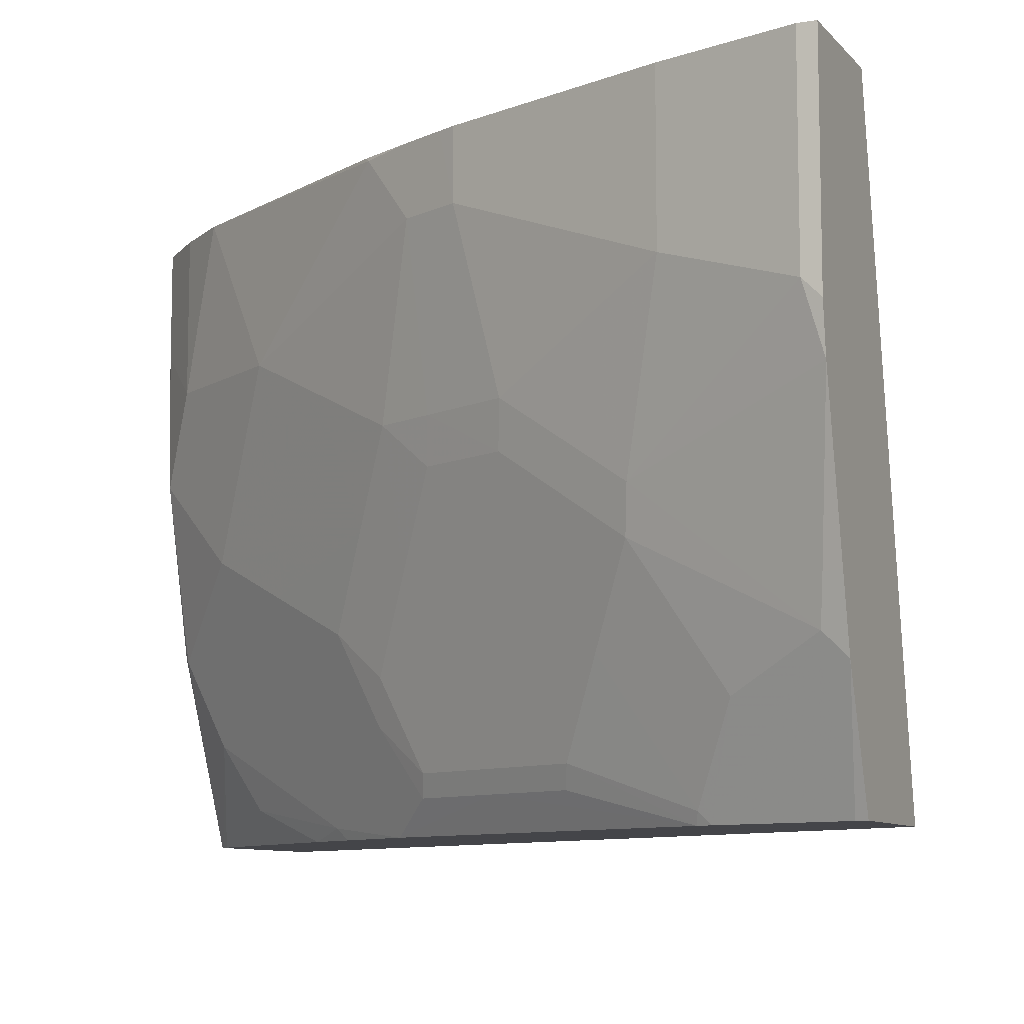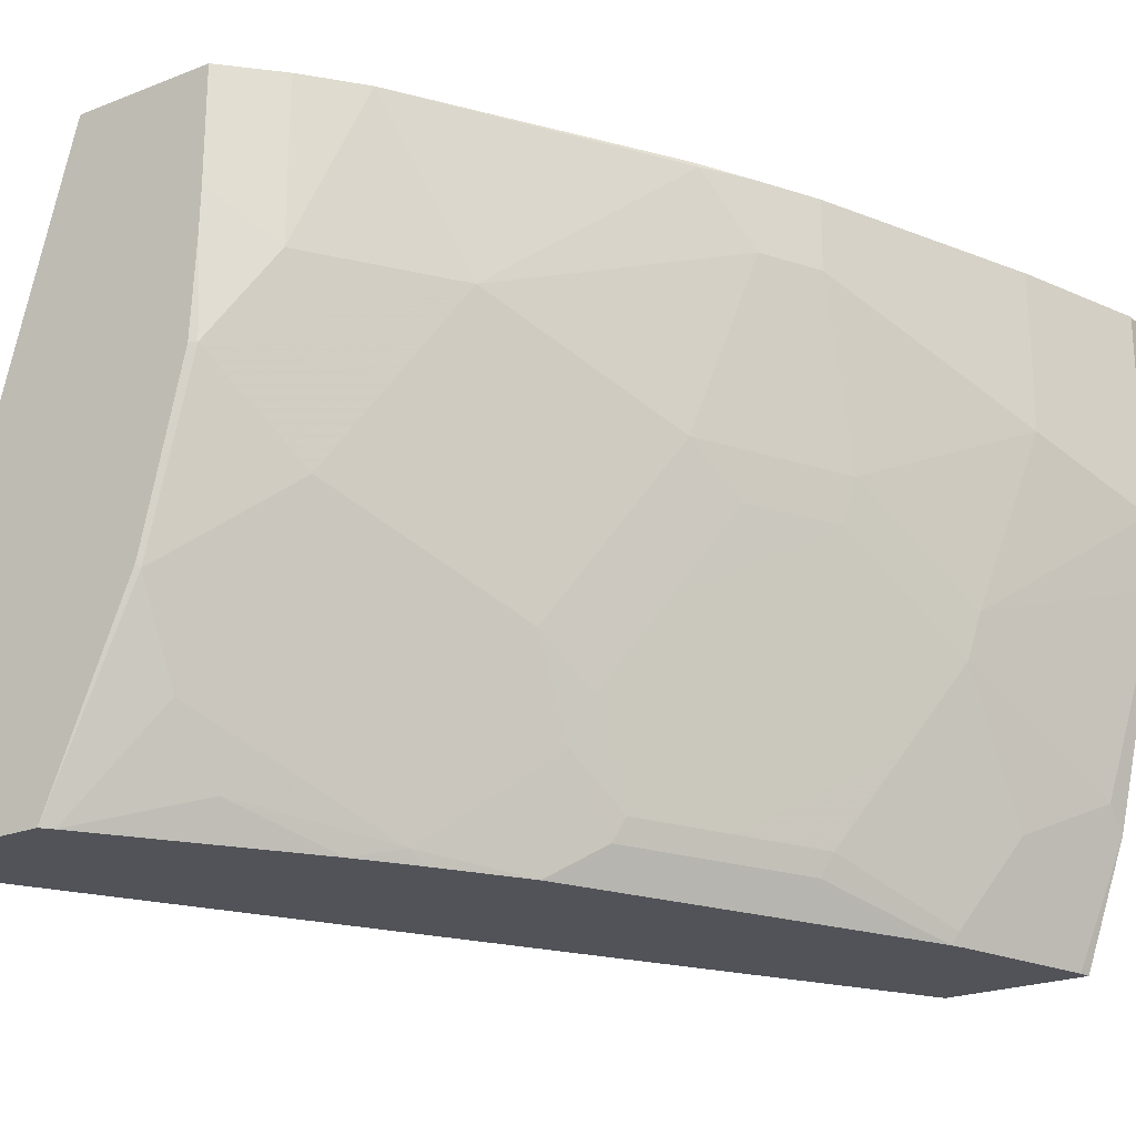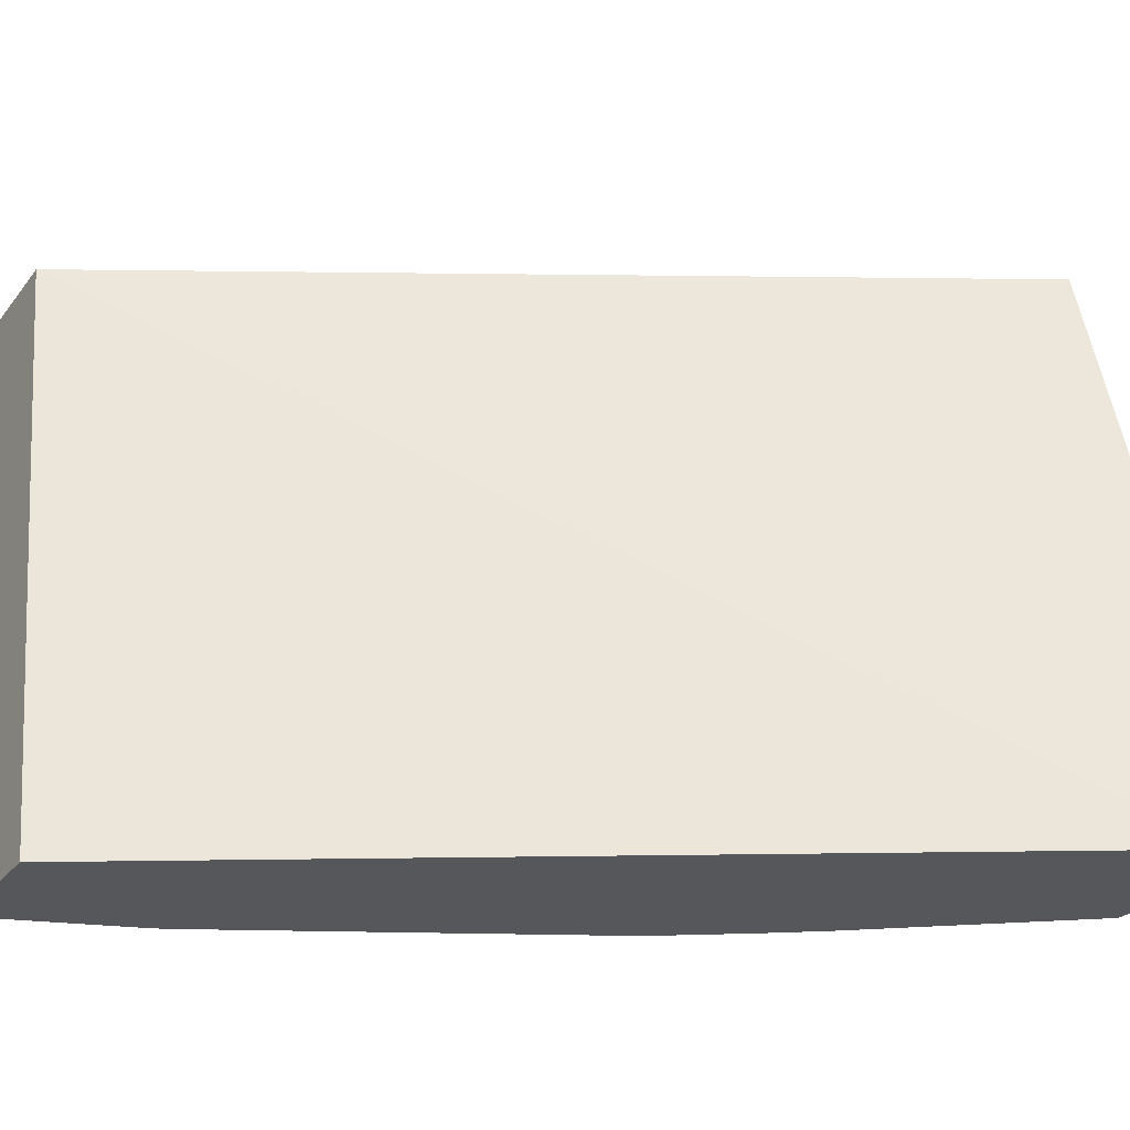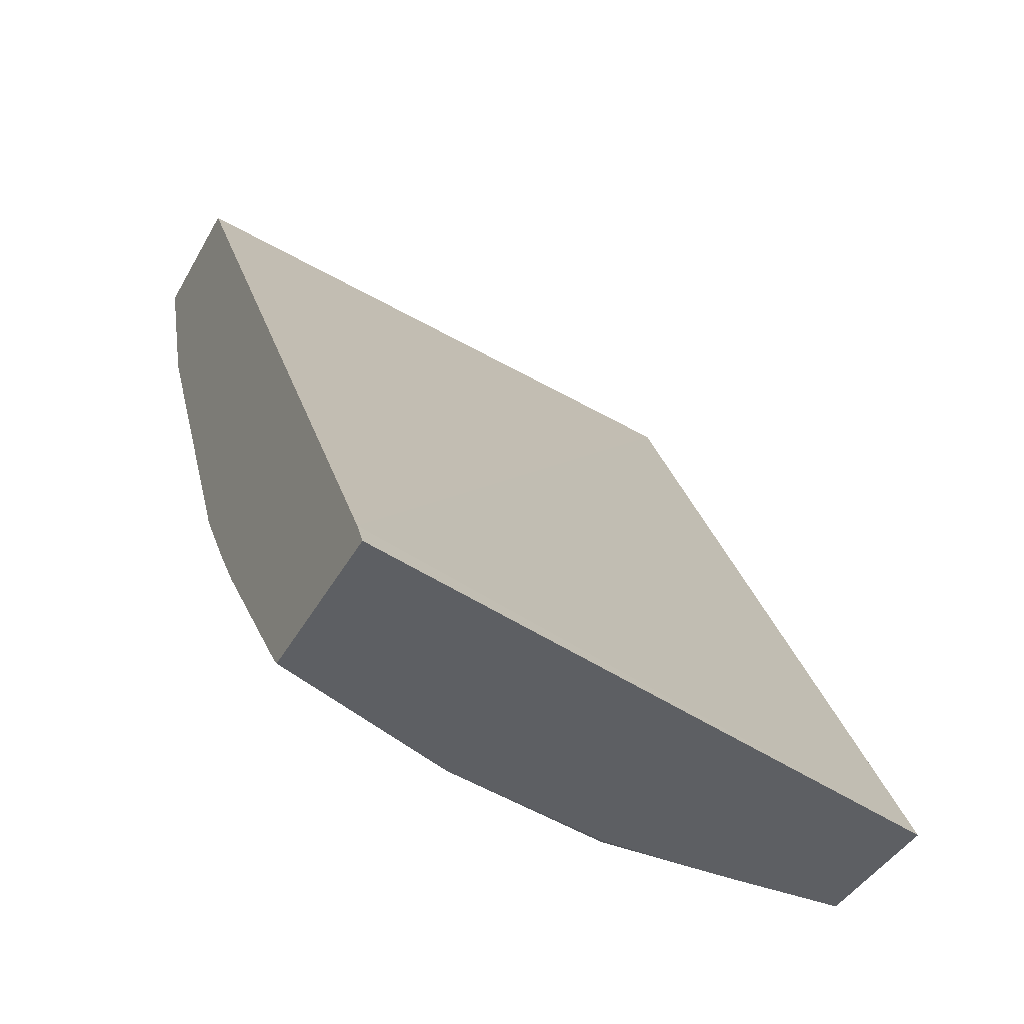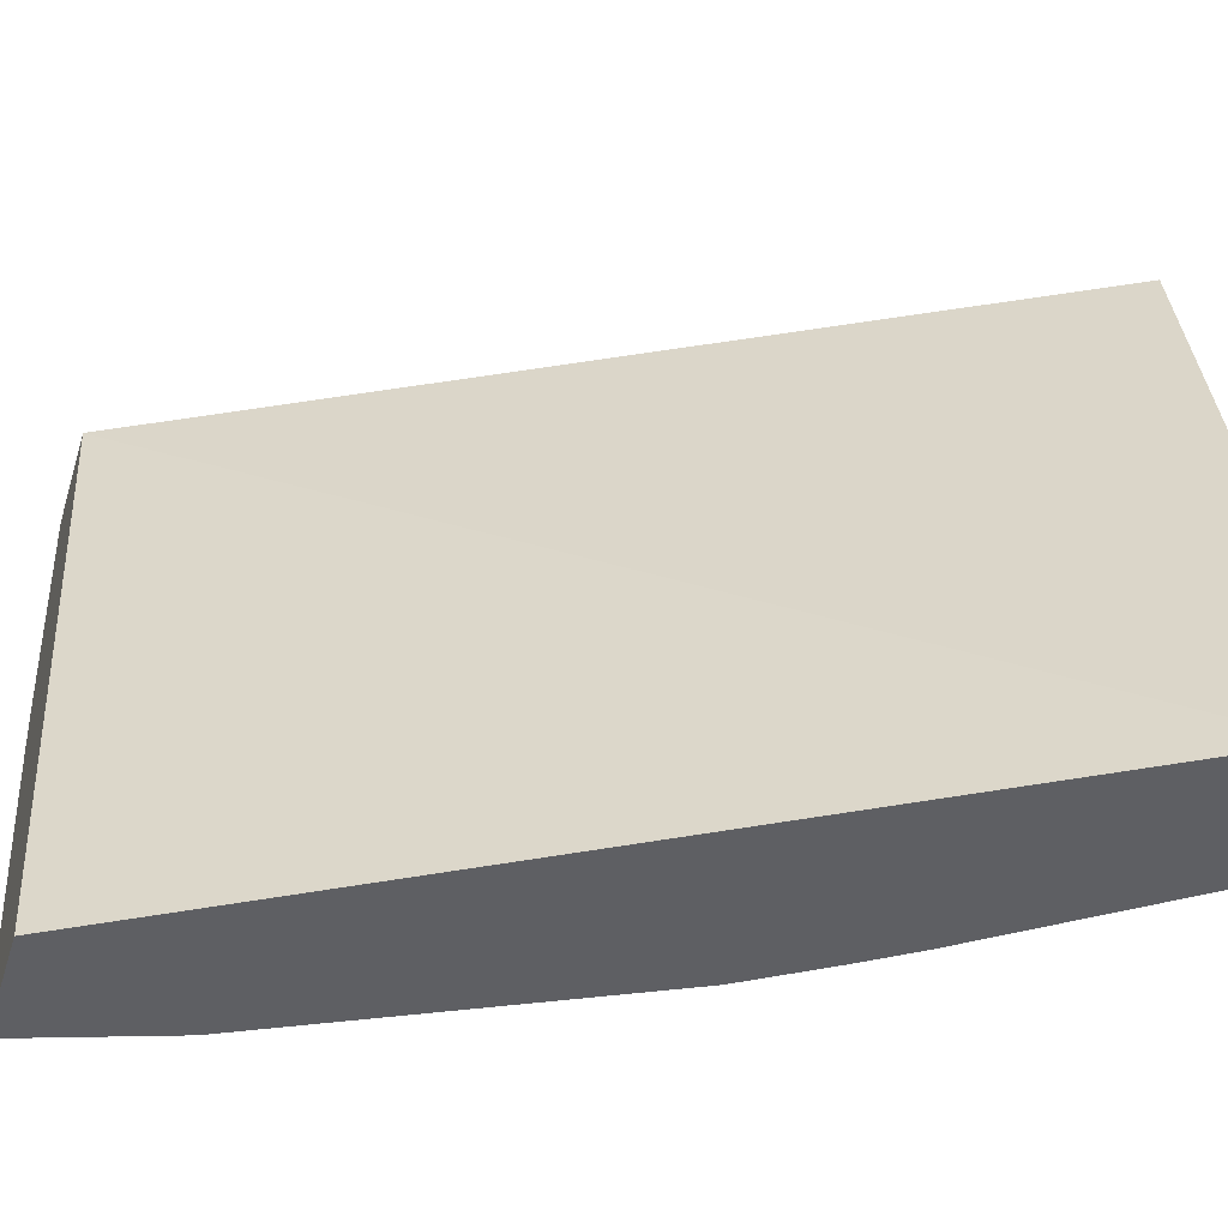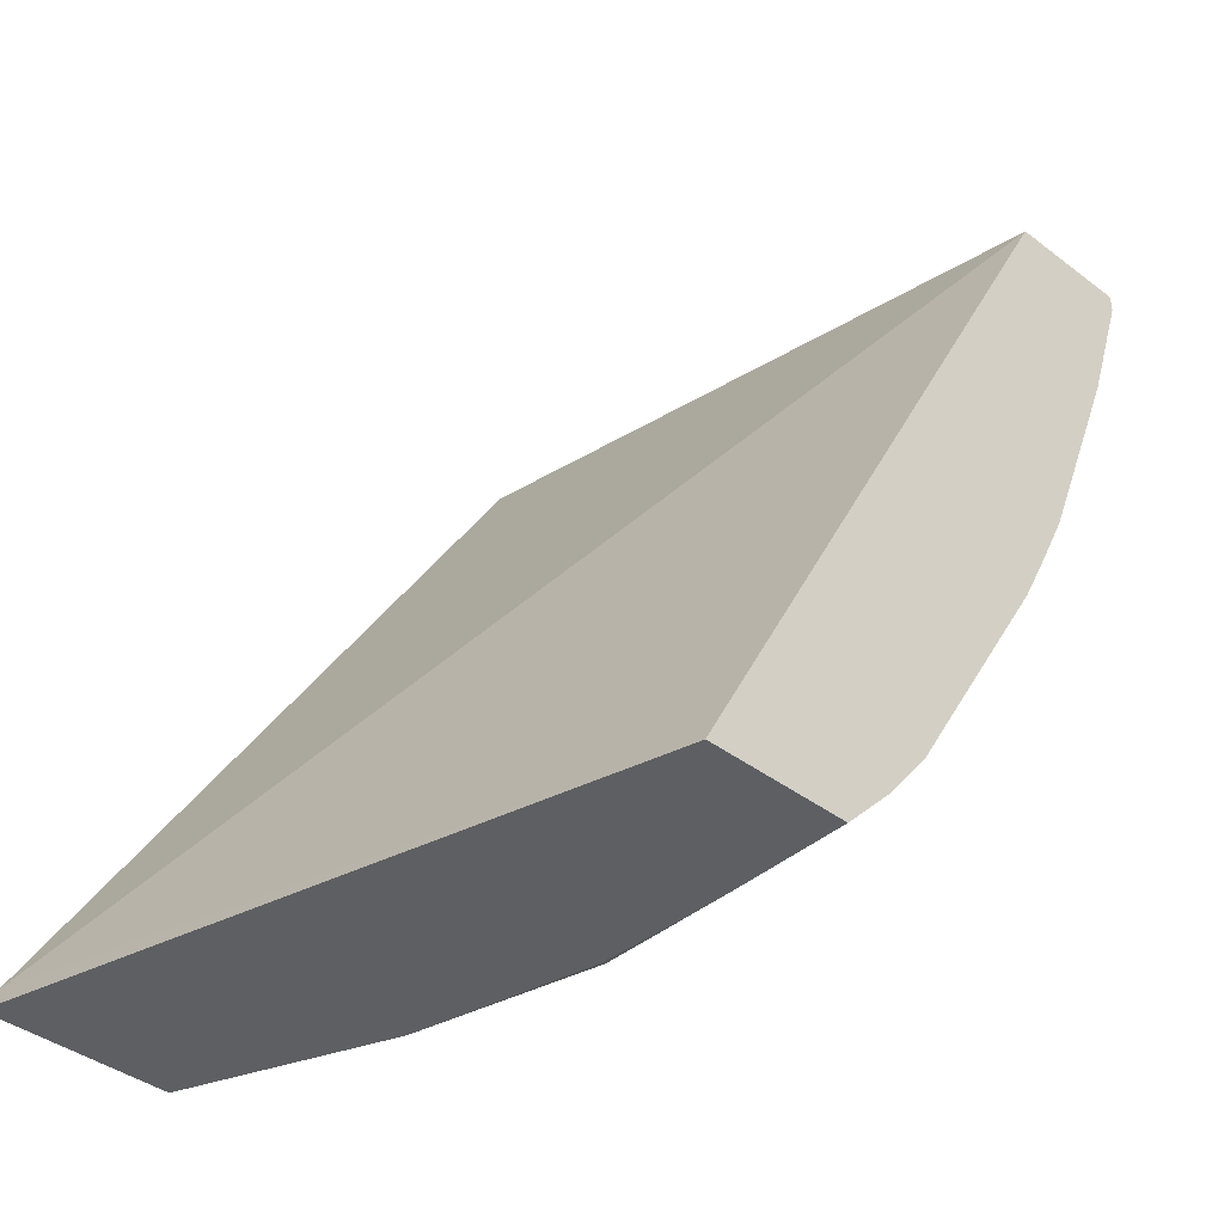
<metadata>
{"format":"obj","ext":"obj","renderer":"f3d","projection":"perspective","resolution":1024,"background":"white","views":[{"elev":-9.0,"azim":113.4,"up":"+Z"},{"elev":-22.6,"azim":34.1,"up":"+Z"},{"elev":-26.9,"azim":-119.1,"up":"+Z"},{"elev":-39.9,"azim":-116.1,"up":"+Y"},{"elev":-40.7,"azim":-106.8,"up":"+Z"},{"elev":-40.2,"azim":-43.1,"up":"+Y"}]}
</metadata>
<code>
v 0.7272 0.006956 -0.09564
v 0.7247 0.006956 -0.1146
v 0.7272 0.006956 -0.007461
v 0.7272 -3.117e-05 -0.08869
v 0.711 0.006956 -0.1774
v 0.6917 -0.07095 -0.1419
v 0.7094 -3.117e-05 -0.1774
v 0.6774 0.006956 -0.007461
v 0.7272 -3.117e-05 -0.007461
v 0.7094 -0.05322 -0.07096
v 0.707 0.006956 -0.1951
v 0.705 -0.002219 -0.1951
v 0.6917 -0.08871 -0.08869
v 0.6739 -0.1242 -0.1064
v 0.6695 -0.1264 -0.1242
v 0.6872 -0.07317 -0.1596
v 0.6319 0.006956 -0.253
v 0.4387 -0.3169 -0.253
v 0.4997 -0.3266 -0.007461
v 0.7094 -0.05322 -0.007461
v 0.6739 -0.1419 -0.03548
v 0.705 0.006956 -0.2042
v 0.6872 0.002418 -0.253
v 0.6872 -0.03771 -0.2128
v 0.6695 -0.05077 -0.253
v 0.6562 -0.1597 -0.1064
v 0.634 -0.1441 -0.2306
v 0.6695 -0.09093 -0.1951
v 0.6518 -0.1618 -0.1242
v 0.634 -0.1796 -0.1596
v 0.6882 0.006956 -0.253
v 0.4337 -0.3266 -0.253
v 0.555 -0.3266 -0.007461
v 0.6739 -0.1419 -0.007461
v 0.6705 -0.1488 -0.007461
v 0.6621 -0.1655 -0.03548
v 0.6695 -0.05544 -0.2483
v 0.6672 -0.05661 -0.253
v 0.6444 -0.1833 -0.1064
v 0.6296 -0.1463 -0.2394
v 0.6518 -0.1087 -0.2306
v 0.6163 -0.1796 -0.2306
v 0.6267 -0.201 -0.1419
v 0.6163 -0.1973 -0.1951
v 0.5042 -0.3266 -0.253
v 0.555 -0.3266 -0.05106
v 0.5735 -0.3074 -0.007461
v 0.6621 -0.1655 -0.007461
v 0.6518 -0.1862 -0.008878
v 0.6089 -0.2542 -0.07096
v 0.6267 -0.2187 -0.08869
v 0.6473 -0.1109 -0.2394
v 0.6317 -0.1276 -0.253
v 0.6119 -0.1818 -0.2394
v 0.5962 -0.1985 -0.253
v 0.6089 -0.201 -0.2128
v 0.5735 -0.2897 -0.1419
v 0.5912 -0.2542 -0.1596
v 0.6089 -0.2187 -0.1774
v 0.5369 -0.3266 -0.1755
v 0.5055 -0.3251 -0.253
v 0.538 -0.3252 -0.1774
v 0.5547 -0.3266 -0.06915
v 0.5557 -0.3252 -0.1064
v 0.5735 -0.3074 -0.07096
v 0.5905 -0.2863 -0.007461
v 0.6507 -0.1876 -0.007461
v 0.5912 -0.2719 -0.1064
v 0.5912 -0.2187 -0.2306
v 0.5735 -0.2364 -0.2483
v 0.575 -0.231 -0.253
v 0.5735 -0.2542 -0.2128
v 0.5557 -0.3074 -0.1596
v 0.5529 -0.3266 -0.1064
v 0.5076 -0.3226 -0.253
v 0.538 -0.3074 -0.2128
v 0.5557 -0.2719 -0.2306
v 0.5608 -0.2517 -0.253
v 0.5409 -0.2882 -0.2394
f 36 51 39
f 40 54 55
f 37 41 38
f 38 41 52
f 38 52 40
f 38 40 53
f 39 51 43
f 43 57 58
f 42 44 59
f 42 59 56
f 42 56 54
f 43 51 57
f 45 61 62
f 43 58 59
f 36 50 51
f 40 55 53
f 36 49 50
f 27 40 52
f 35 48 36
f 26 36 39
f 45 62 60
f 26 39 29
f 27 52 41
f 27 41 28
f 27 30 44
f 27 44 42
f 36 48 49
f 27 42 54
f 28 41 37
f 29 39 30
f 30 39 43
f 30 43 59
f 30 59 44
f 33 46 65
f 33 65 47
f 27 54 40
f 46 63 64
f 70 77 79
f 47 65 66
f 57 72 58
f 60 62 64
f 60 64 74
f 61 75 76
f 61 76 62
f 62 76 77
f 62 77 73
f 57 77 72
f 62 73 64
f 69 77 70
f 70 78 71
f 25 37 38
f 70 79 78
f 75 79 76
f 75 78 79
f 76 79 77
f 63 74 64
f 46 64 65
f 57 73 77
f 57 68 64
f 48 67 49
f 49 67 66
f 49 66 50
f 50 66 65
f 50 65 64
f 50 64 68
f 50 68 51
f 57 64 73
f 51 68 57
f 54 69 70
f 54 70 55
f 55 70 71
f 56 59 58
f 56 58 72
f 56 72 77
f 56 77 69
f 54 56 69
f 24 28 37
f 19 32 45
f 22 23 31
f 3 35 34
f 3 34 20
f 3 20 9
f 4 9 20
f 4 20 10
f 4 10 6
f 5 7 11
f 6 12 7
f 6 10 13
f 6 13 14
f 6 14 15
f 6 15 16
f 6 16 12
f 7 12 11
f 8 17 18
f 3 48 35
f 3 67 48
f 3 66 67
f 3 47 66
f 1 2 5
f 1 5 11
f 1 11 22
f 1 22 31
f 1 31 17
f 1 17 8
f 1 8 3
f 8 18 19
f 1 3 9
f 1 4 2
f 2 4 6
f 2 6 7
f 24 37 25
f 3 8 19
f 3 19 33
f 3 33 47
f 1 9 4
f 10 20 34
f 2 7 5
f 10 21 13
f 17 71 78
f 17 78 75
f 17 75 61
f 17 61 45
f 17 45 32
f 17 32 18
f 18 32 19
f 19 45 60
f 19 74 63
f 19 63 46
f 19 46 33
f 21 34 35
f 21 35 36
f 21 36 26
f 10 34 21
f 17 55 71
f 17 53 55
f 19 60 74
f 17 25 38
f 11 12 22
f 17 38 53
f 12 23 22
f 12 16 24
f 12 24 25
f 13 21 14
f 14 21 26
f 14 26 15
f 12 25 23
f 15 28 16
f 15 26 29
f 15 29 30
f 15 30 27
f 16 28 24
f 15 27 28
f 17 23 25
f 17 31 23

</code>
